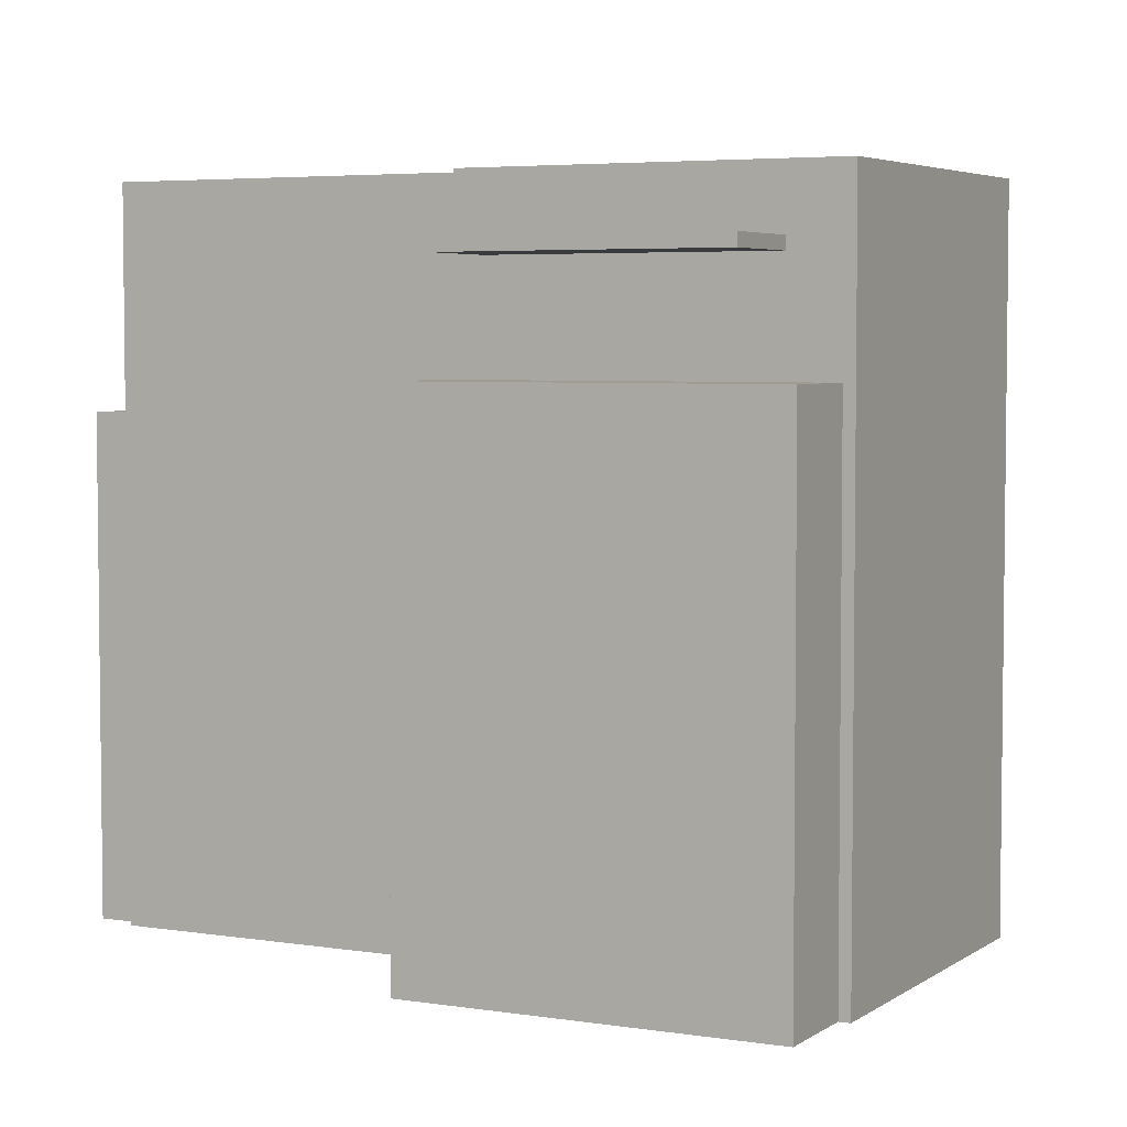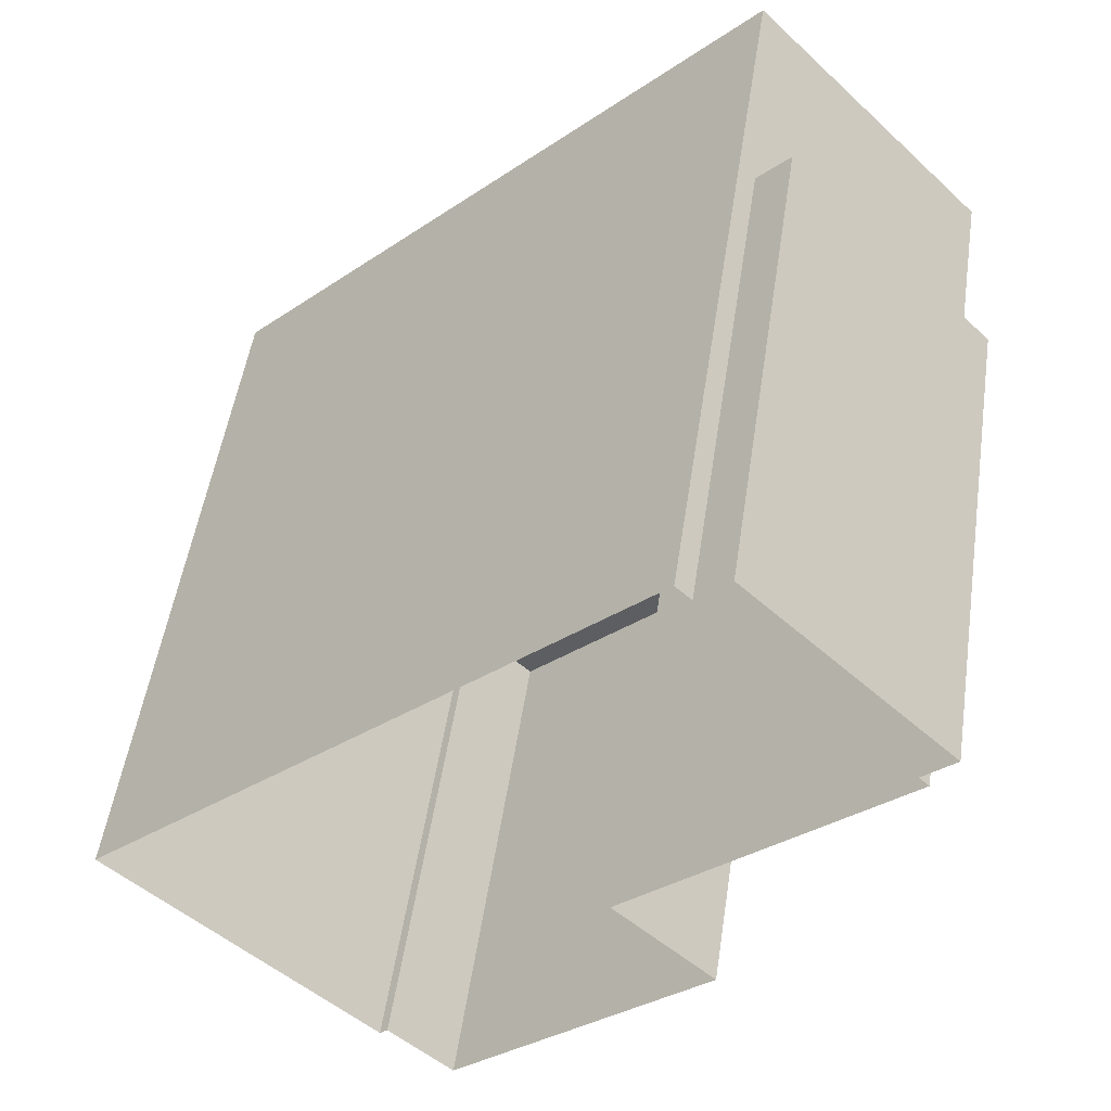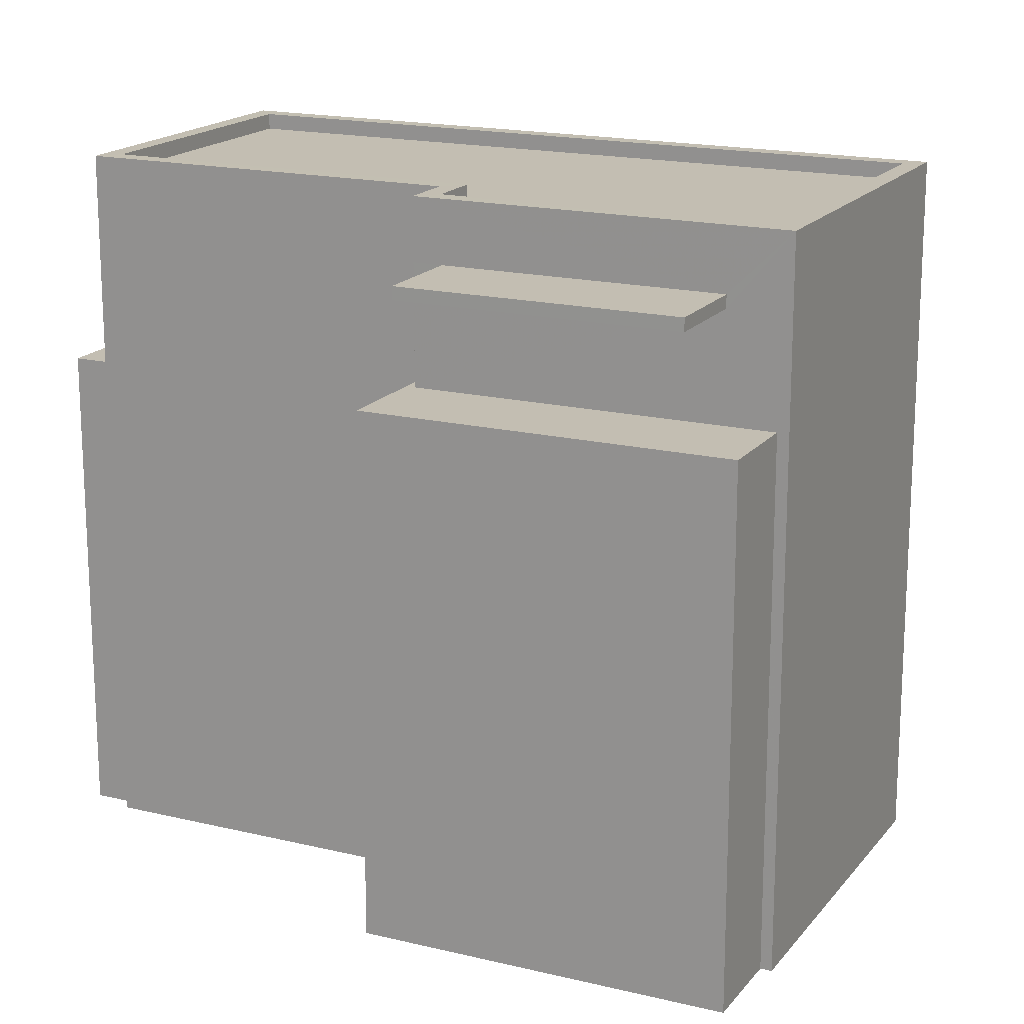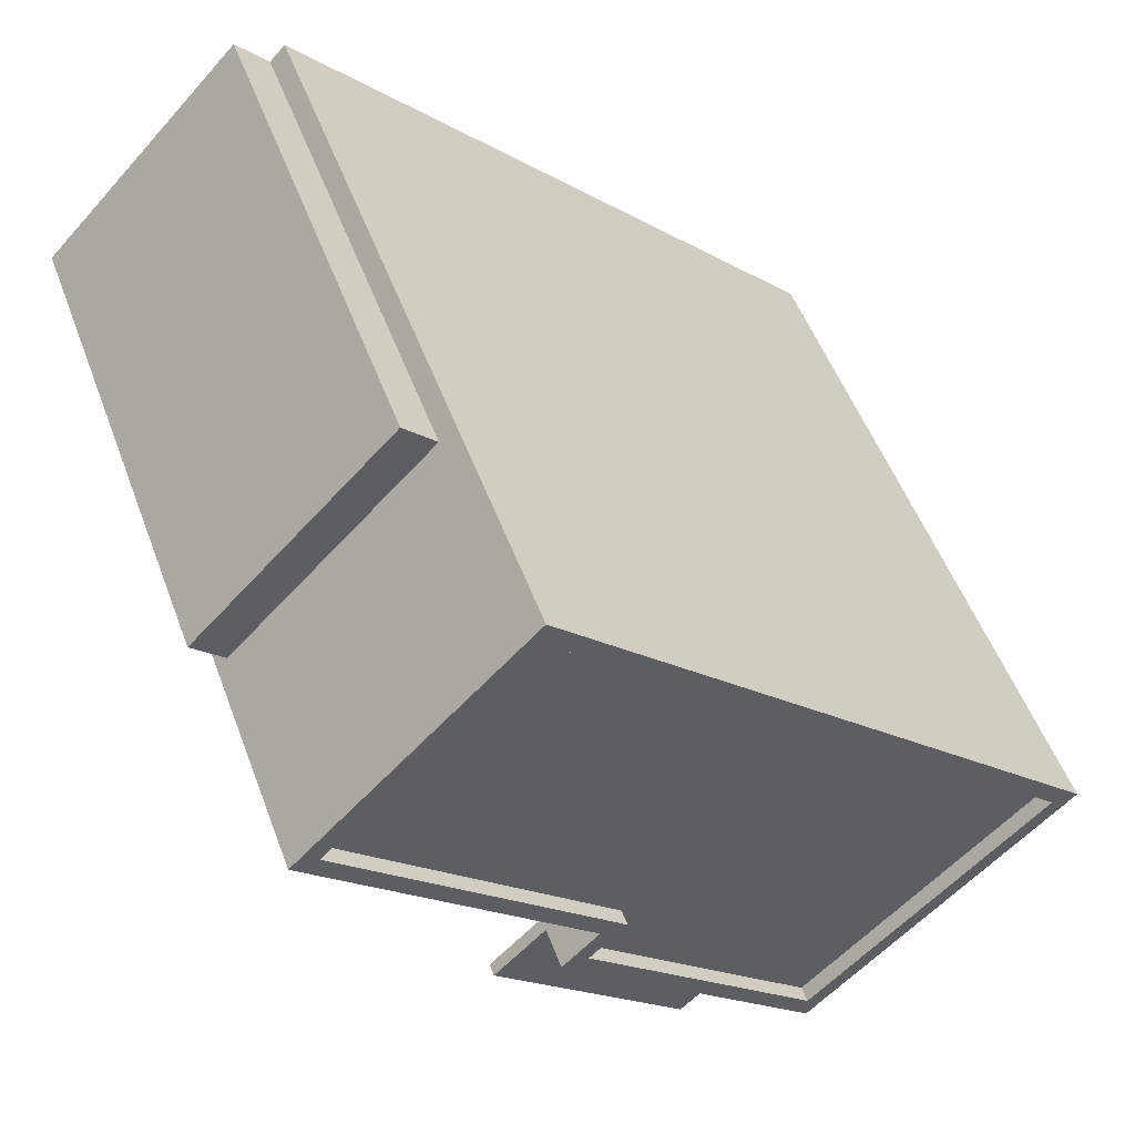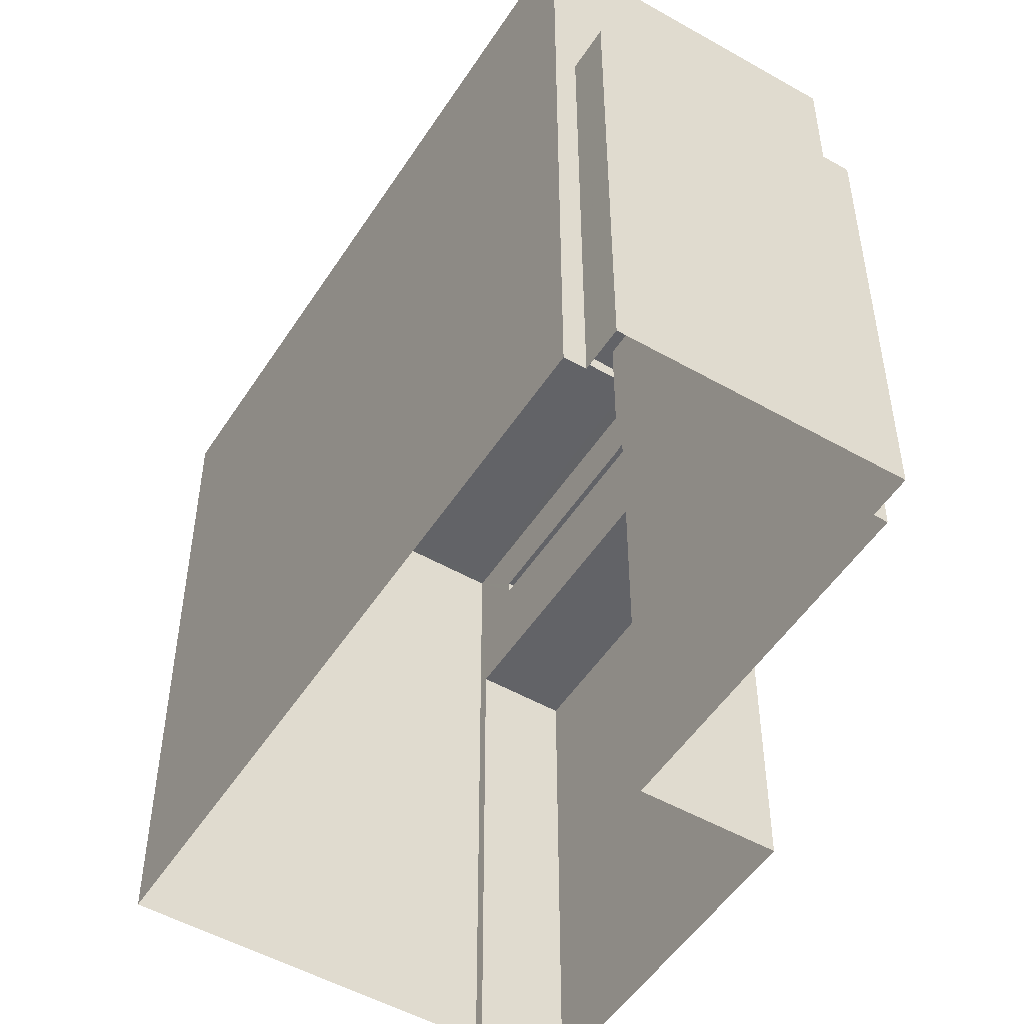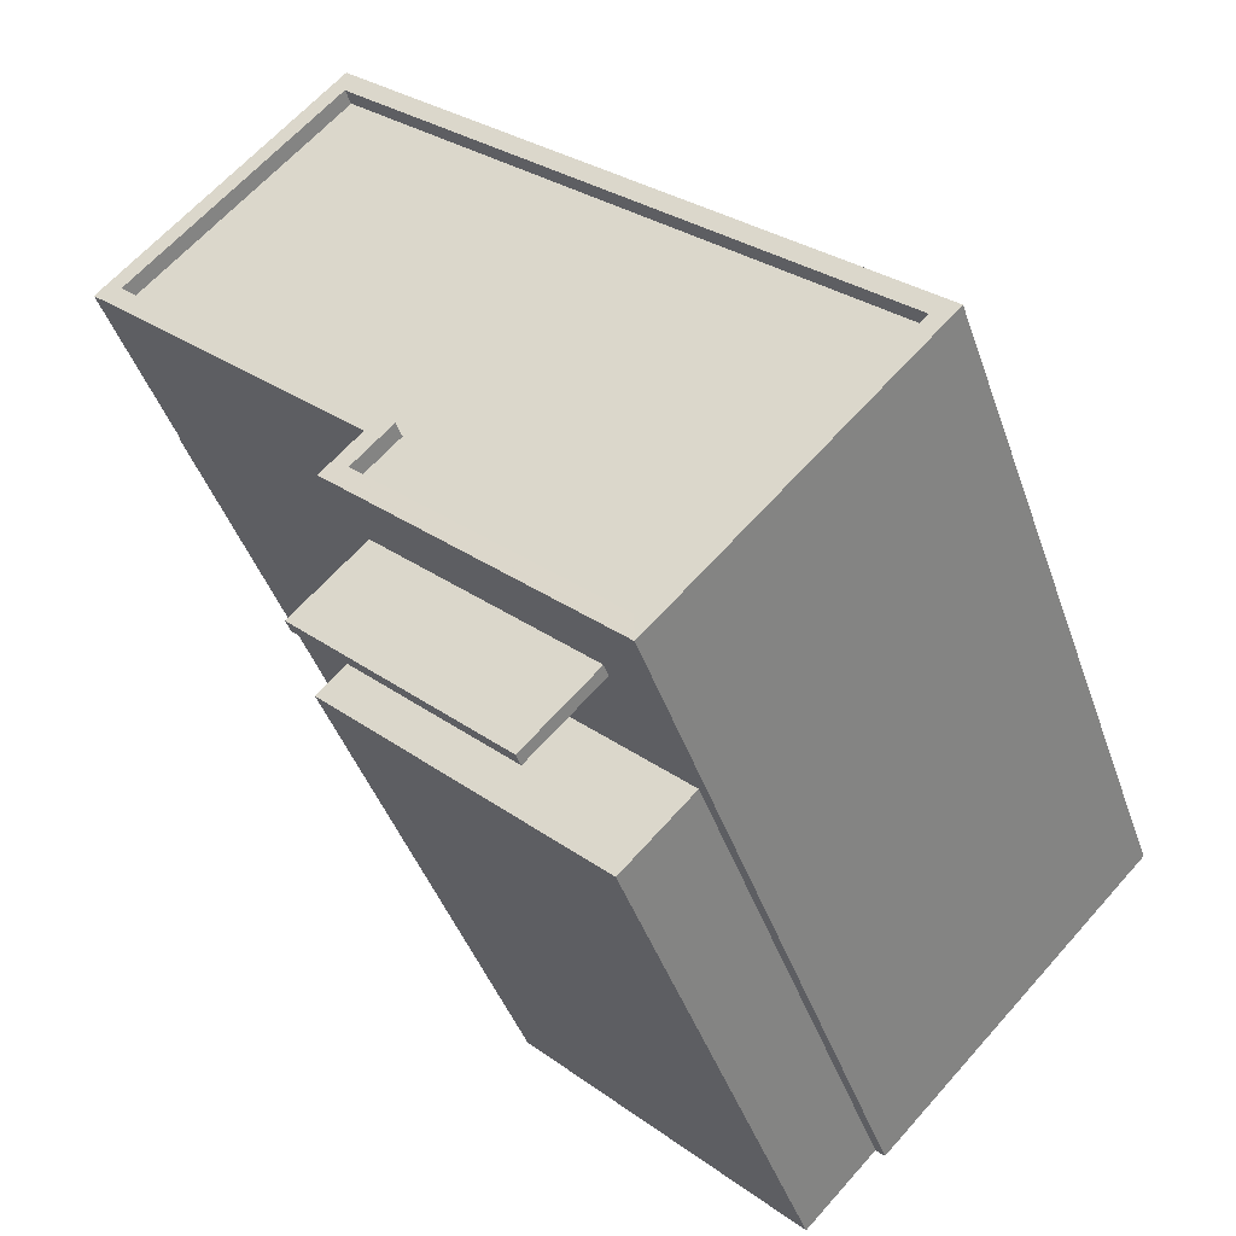
<metadata>
{"format":"obj","ext":"obj","renderer":"f3d","projection":"perspective","resolution":1024,"background":"white","views":[{"elev":4.5,"azim":-17.1,"up":"+Z"},{"elev":51.2,"azim":-171.5,"up":"+Y"},{"elev":17.5,"azim":-18.6,"up":"+Z"},{"elev":52.3,"azim":-20.2,"up":"+Y"},{"elev":-51.0,"azim":-166.1,"up":"+Z"},{"elev":-43.3,"azim":18.5,"up":"+Y"}]}
</metadata>
<code>
v 1.303e+04 -1.487e+04 20.12
v 1.303e+04 -1.487e+04 20.12
v 1.303e+04 -1.487e+04 20.12
v 1.302e+04 -1.486e+04 20.12
v 1.302e+04 -1.487e+04 20.12
v 1.303e+04 -1.488e+04 20.12
v 1.302e+04 -1.487e+04 20.12
v 1.302e+04 -1.486e+04 20.12
v 1.302e+04 -1.486e+04 20.12
v 1.302e+04 -1.487e+04 20.12
v 1.302e+04 -1.487e+04 20.12
v 1.302e+04 -1.487e+04 20.12
v 1.302e+04 -1.487e+04 30.02
v 1.303e+04 -1.488e+04 30.02
v 1.302e+04 -1.487e+04 30.02
v 1.303e+04 -1.487e+04 30.02
v 1.302e+04 -1.486e+04 27.81
v 1.302e+04 -1.486e+04 27.81
v 1.302e+04 -1.487e+04 27.81
v 1.302e+04 -1.487e+04 27.81
v 1.302e+04 -1.487e+04 31.19
v 1.302e+04 -1.487e+04 31.19
v 1.302e+04 -1.487e+04 31.19
v 1.303e+04 -1.487e+04 31.19
v 1.303e+04 -1.487e+04 31.19
v 1.302e+04 -1.487e+04 31.19
v 1.302e+04 -1.487e+04 31.19
v 1.303e+04 -1.487e+04 31.19
v 1.302e+04 -1.487e+04 30.94
v 1.303e+04 -1.487e+04 30.94
v 1.303e+04 -1.487e+04 30.94
v 1.303e+04 -1.487e+04 30.94
v 1.302e+04 -1.486e+04 30.94
v 1.302e+04 -1.487e+04 30.94
v 1.303e+04 -1.487e+04 31.19
v 1.303e+04 -1.487e+04 31.19
v 1.302e+04 -1.486e+04 31.19
v 1.302e+04 -1.486e+04 31.19
v 1.302e+04 -1.487e+04 30.22
v 1.302e+04 -1.487e+04 30.22
v 1.303e+04 -1.488e+04 30.22
v 1.303e+04 -1.487e+04 30.22
v 1.302e+04 -1.487e+04 28.35
v 1.302e+04 -1.487e+04 28.35
v 1.302e+04 -1.487e+04 28.34
v 1.303e+04 -1.487e+04 28.34
v 1.303e+04 -1.488e+04 28.34
v 1.302e+04 -1.487e+04 28.34
v 1.302e+04 -1.487e+04 30.22
v 1.302e+04 -1.487e+04 30.02
f 1 2 3
f 4 3 5
f 2 6 7
f 8 9 10
f 9 4 5
f 11 5 12
f 10 9 11
f 5 2 7
f 3 2 5
f 11 9 5
f 13 14 15
f 13 16 14
f 17 18 19
f 20 17 19
f 21 22 23
f 23 22 24
f 25 26 27
f 26 22 27
f 24 22 26
f 28 26 25
f 29 30 31
f 30 32 31
f 31 33 34
f 31 32 33
f 25 35 36
f 25 36 28
f 37 21 23
f 37 36 35
f 38 37 23
f 36 37 38
f 39 40 41
f 42 39 41
f 43 44 45
f 46 45 47
f 47 45 48
f 45 44 48
f 19 8 10
f 19 18 8
f 9 8 18
f 17 9 18
f 20 19 10
f 11 20 10
f 17 4 9
f 4 17 37
f 37 17 21
f 12 20 11
f 21 20 12
f 17 20 21
f 25 27 42
f 25 46 1
f 1 46 2
f 27 49 39
f 13 50 45
f 16 45 46
f 42 27 39
f 16 13 45
f 25 42 16
f 25 16 46
f 43 22 44
f 5 44 12
f 12 44 21
f 44 22 21
f 3 37 35
f 3 4 37
f 3 25 1
f 3 35 25
f 39 49 50
f 13 39 50
f 50 22 43
f 43 45 50
f 49 27 22
f 49 22 50
f 28 32 30
f 28 36 32
f 26 30 29
f 26 28 30
f 26 29 31
f 24 26 31
f 24 31 34
f 23 24 34
f 23 34 33
f 38 23 33
f 38 33 32
f 36 38 32
f 14 40 15
f 14 41 40
f 13 15 40
f 39 13 40
f 16 41 14
f 16 42 41
f 5 48 44
f 5 7 48
f 2 47 6
f 2 46 47
f 48 7 6
f 47 48 6

</code>
